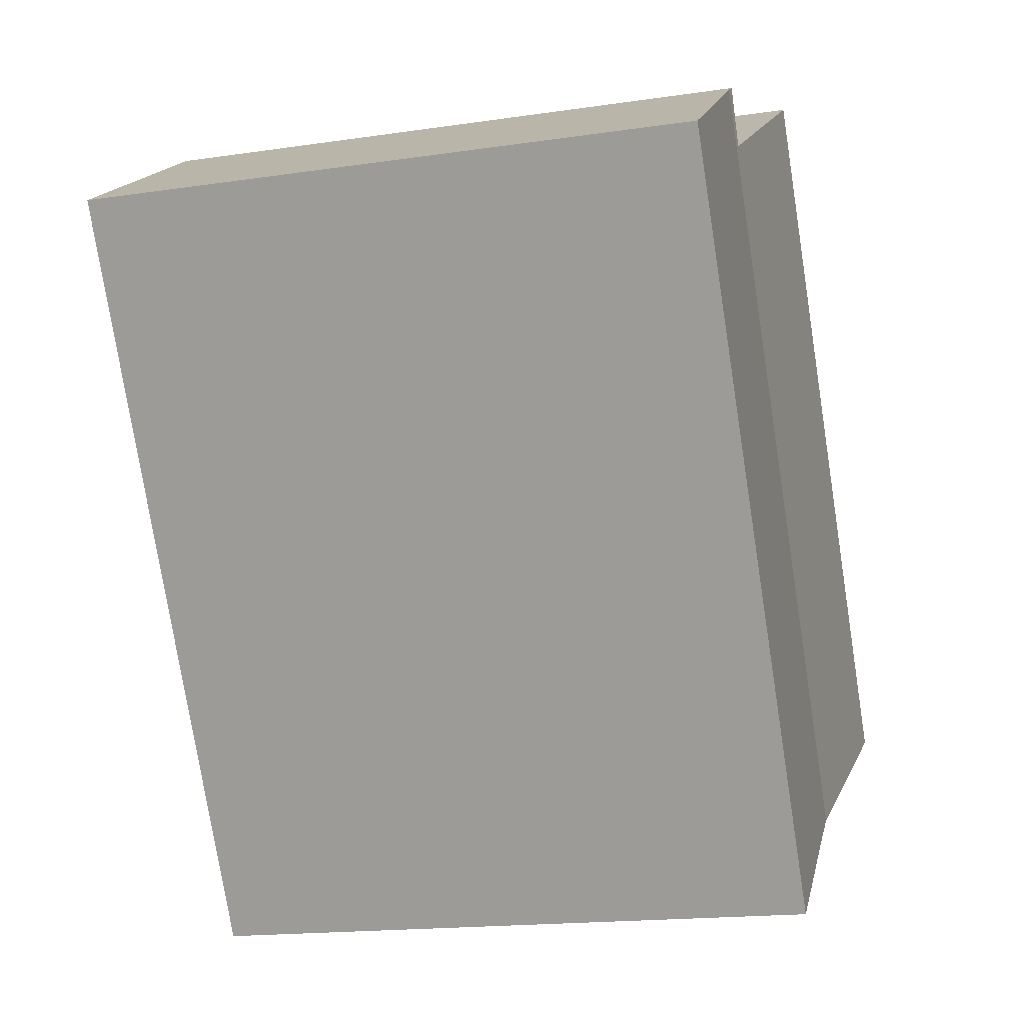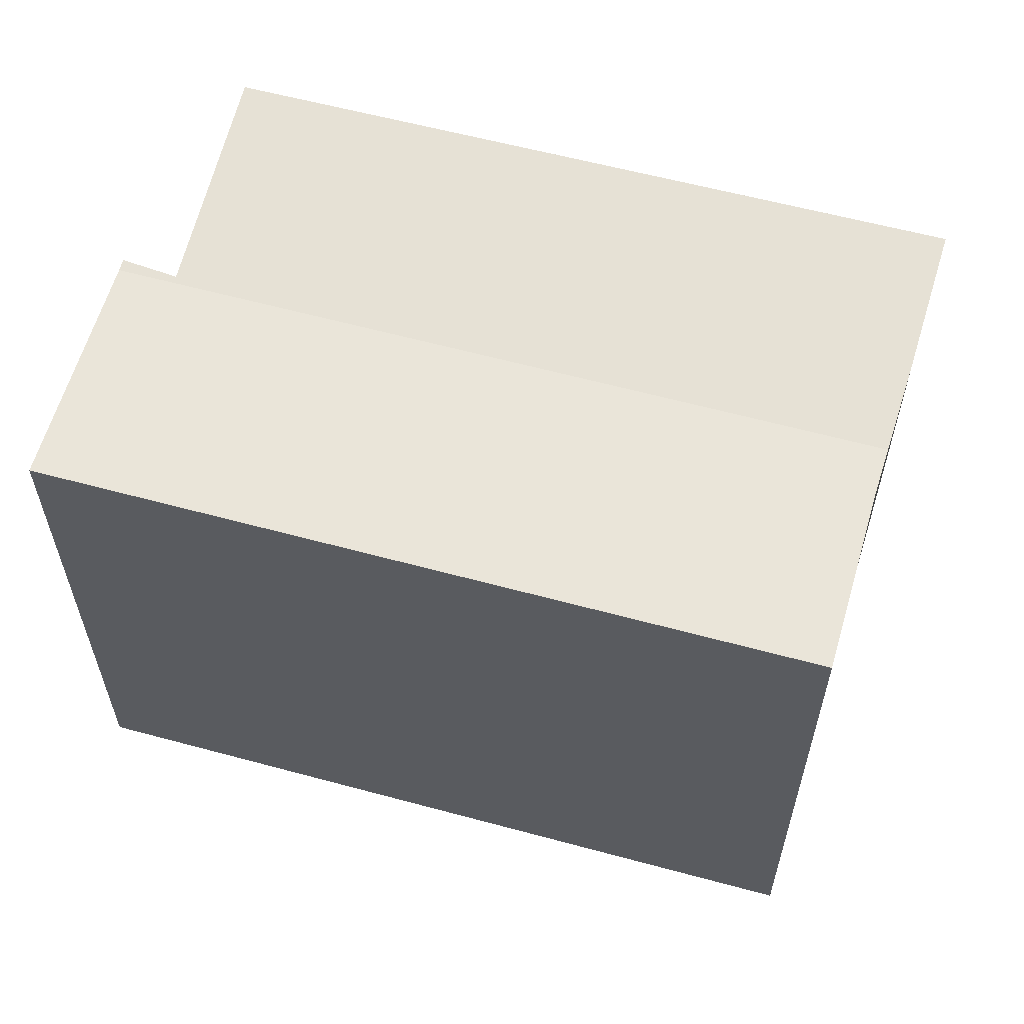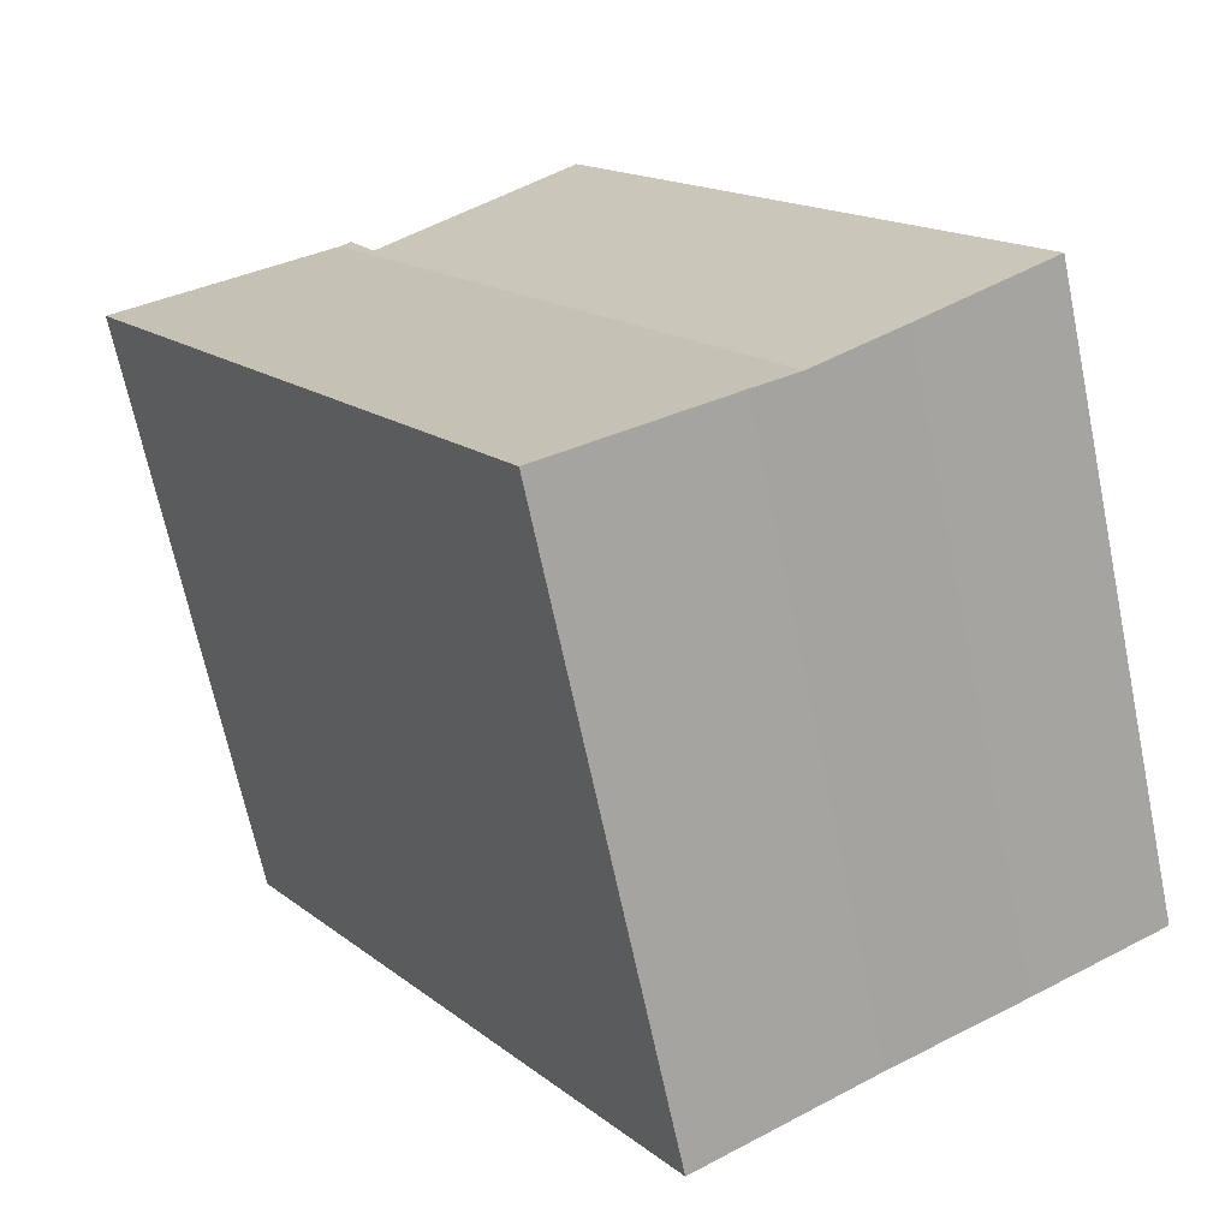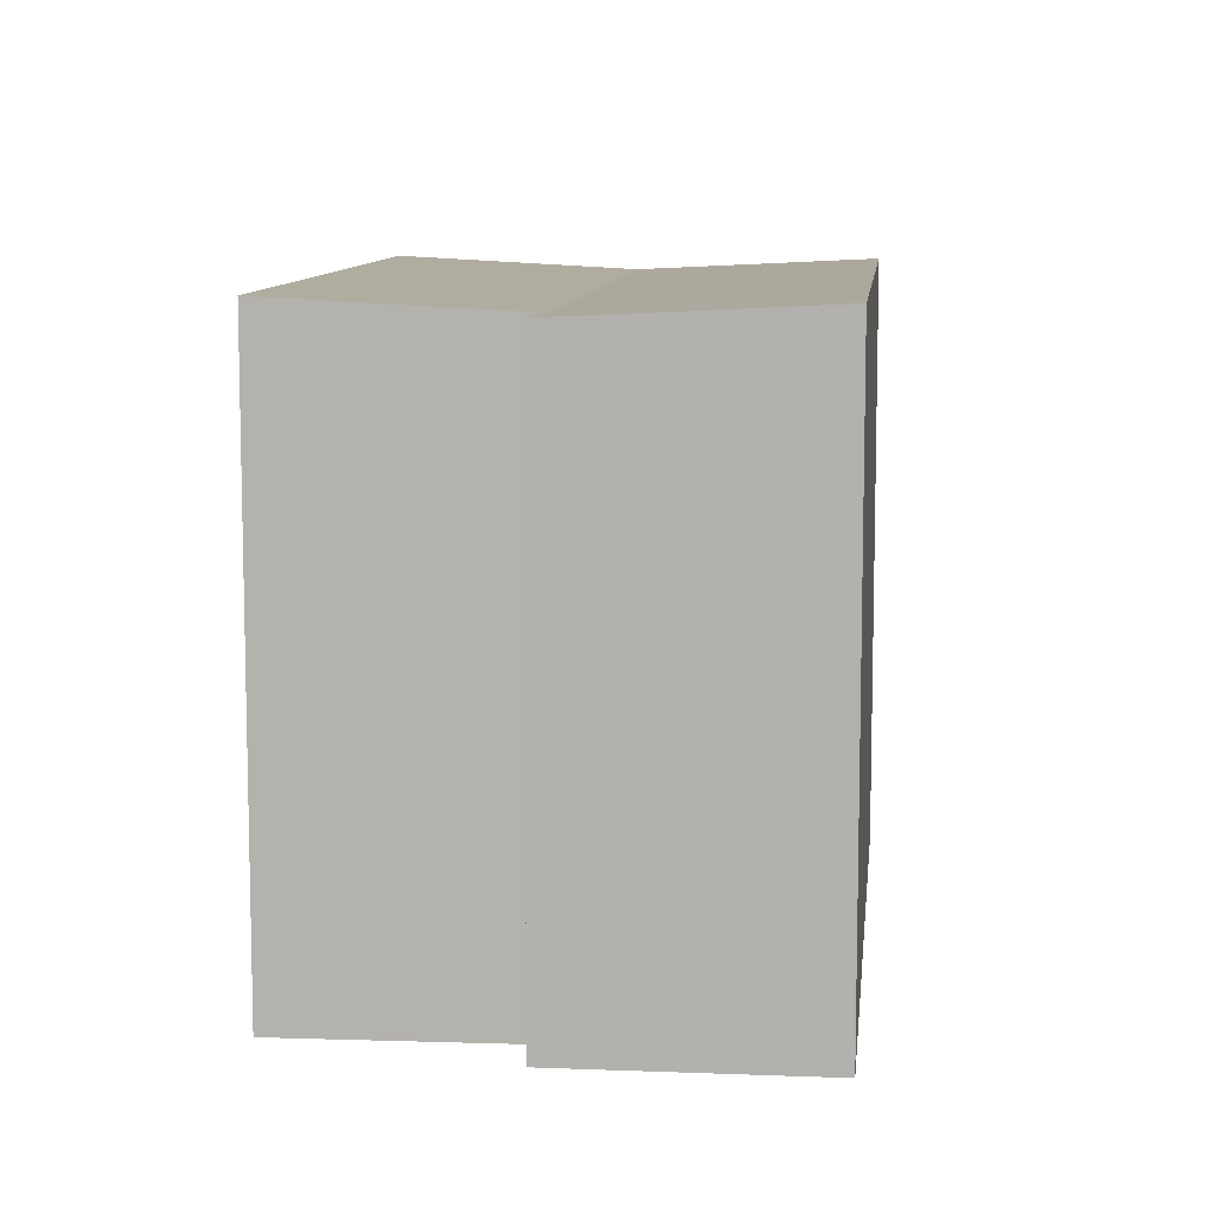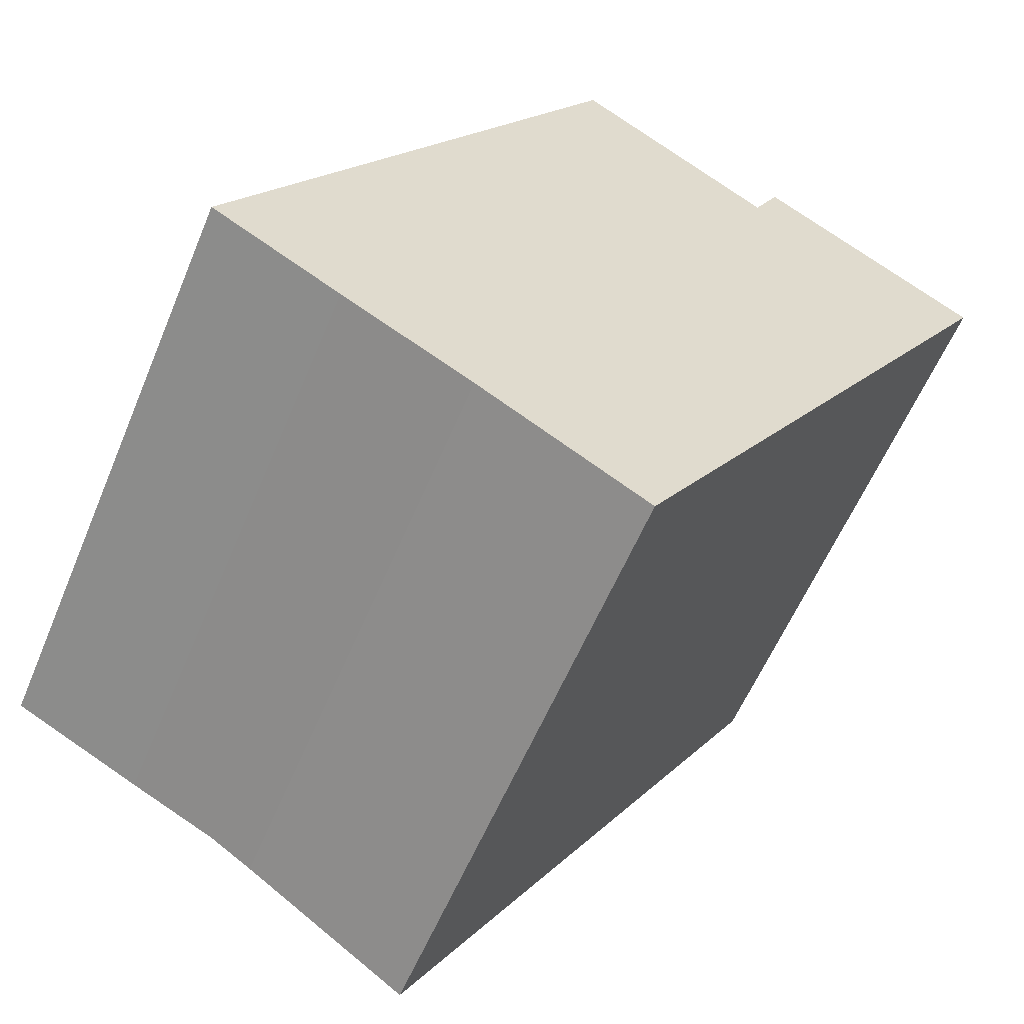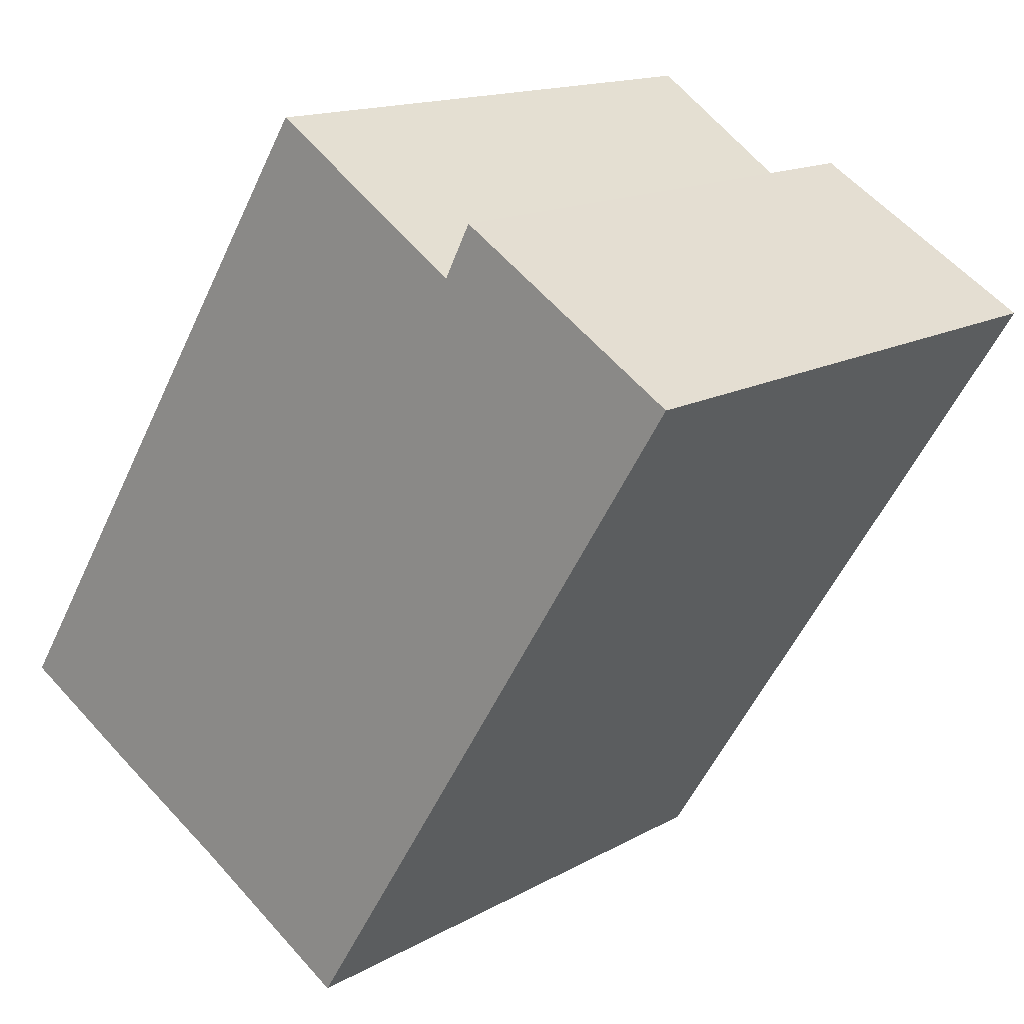
<metadata>
{"format":"obj","ext":"obj","renderer":"f3d","projection":"perspective","resolution":1024,"background":"white","views":[{"elev":-16.7,"azim":106.9,"up":"+Z"},{"elev":61.2,"azim":137.5,"up":"+Y"},{"elev":-67.7,"azim":-168.2,"up":"+Z"},{"elev":9.4,"azim":38.1,"up":"+Y"},{"elev":-58.3,"azim":-22.5,"up":"+Z"},{"elev":14.8,"azim":39.7,"up":"+Z"}]}
</metadata>
<code>
v  10.19 14.41 -6.018
v  15.05 14.12 12.86
v  20.04 14.41 9.712
v  6.183 14.18 -3.588
v  5.13 14.12 -2.986
v  4.106 14.18 -2.401
v  14.17 14.13 11.78
v  9.447 14.41 14.9
v  3.092 14.24 -1.822
v  0 14.42 8.828e-16
v  0.11 14.42 0.174
v  14.81 14.13 13.01
v  0 0 0
v  3.092 1.116e-16 -1.822
v  4.106 1.47e-16 -2.401
v  5.13 1.828e-16 -2.986
v  6.183 2.197e-16 -3.588
v  10.19 3.685e-16 -6.018
v  9.447 -9.124e-16 14.9
v  0.11 -1.065e-17 0.174
v  14.81 -7.968e-16 13.01
v  14.17 -7.216e-16 11.78
v  20.04 -5.947e-16 9.712
v  15.05 -7.873e-16 12.86
g defaultobject
f 1 2 3
f 2 1 4
f 2 4 5
f 6 2 5
f 2 6 7
f 7 6 8
f 8 6 9
f 8 9 10
f 8 10 11
f 12 2 7
f 9 13 10
f 13 9 14
f 14 9 6
f 14 6 15
f 15 6 5
f 15 5 16
f 16 5 4
f 16 4 17
f 18 4 1
f 4 18 17
f 13 11 10
f 11 13 8
f 8 13 19
f 19 13 20
f 7 21 12
f 21 7 22
f 19 7 8
f 7 19 22
f 21 2 12
f 2 23 3
f 23 2 21
f 23 21 24
f 23 1 3
f 1 23 18
f 24 18 23
f 18 24 21
f 18 21 22
f 18 22 19
f 18 19 20
f 18 20 17
f 17 20 16
f 16 20 15
f 15 20 14
f 14 20 13

</code>
